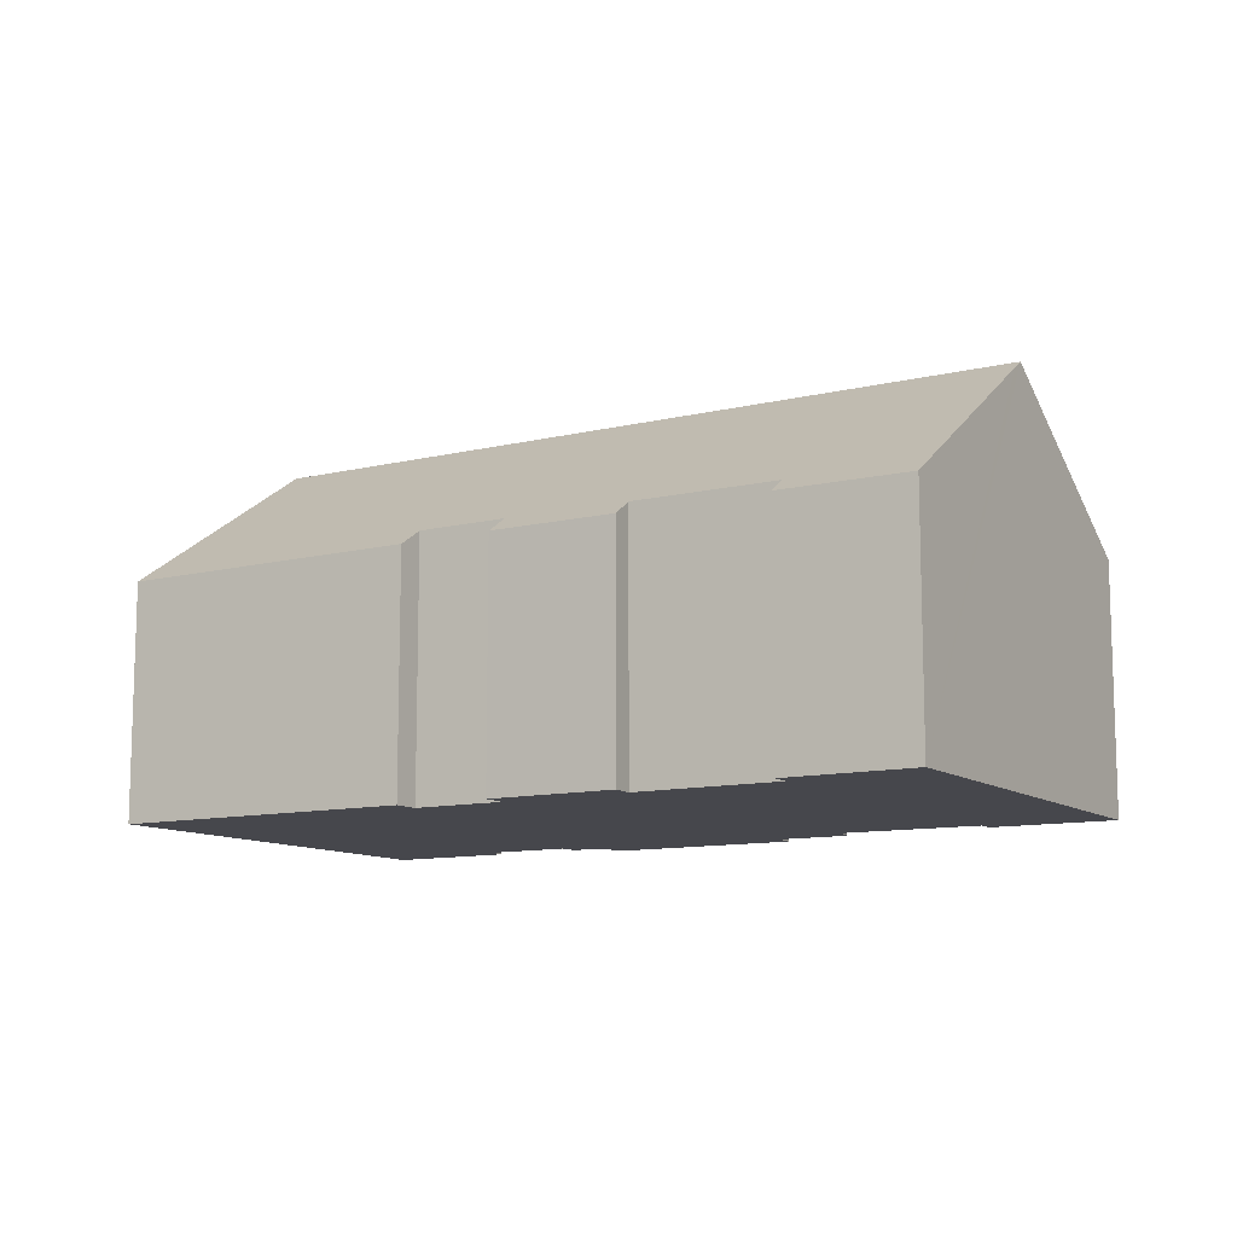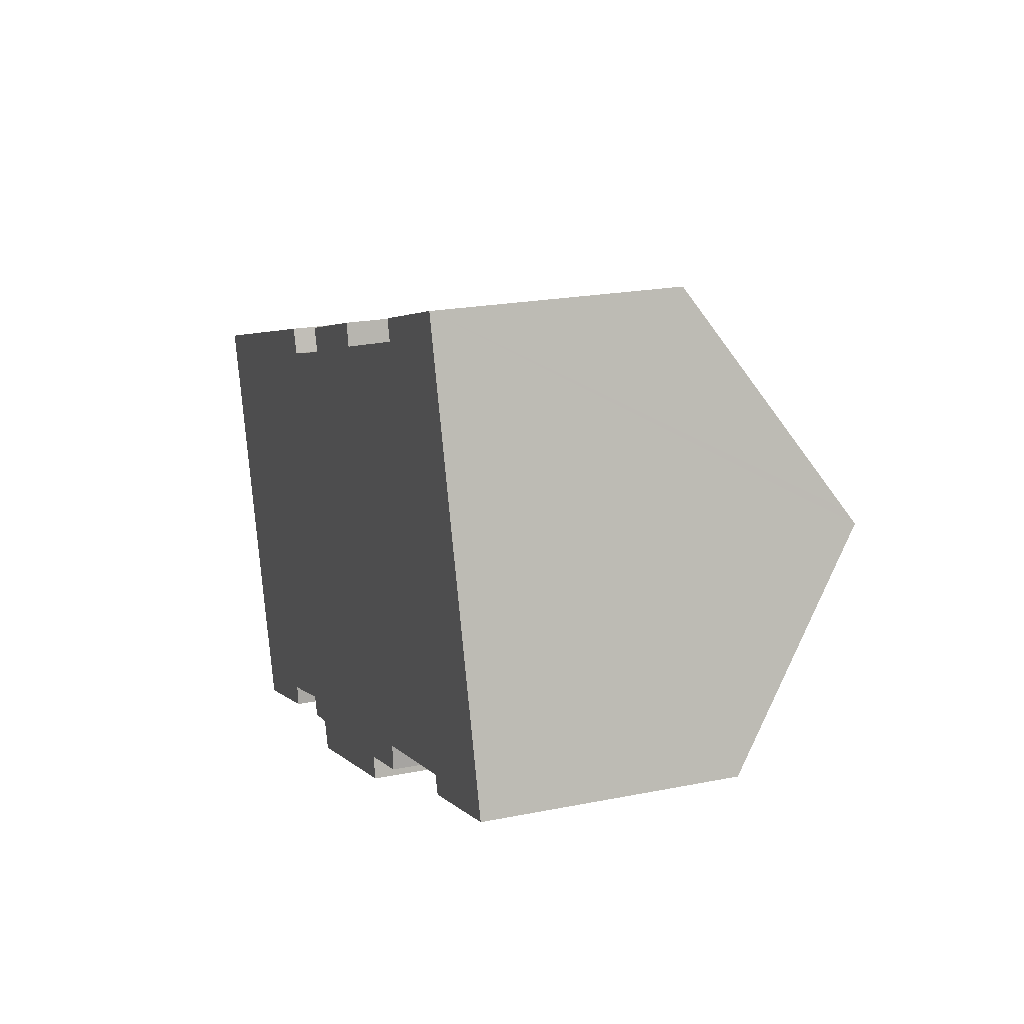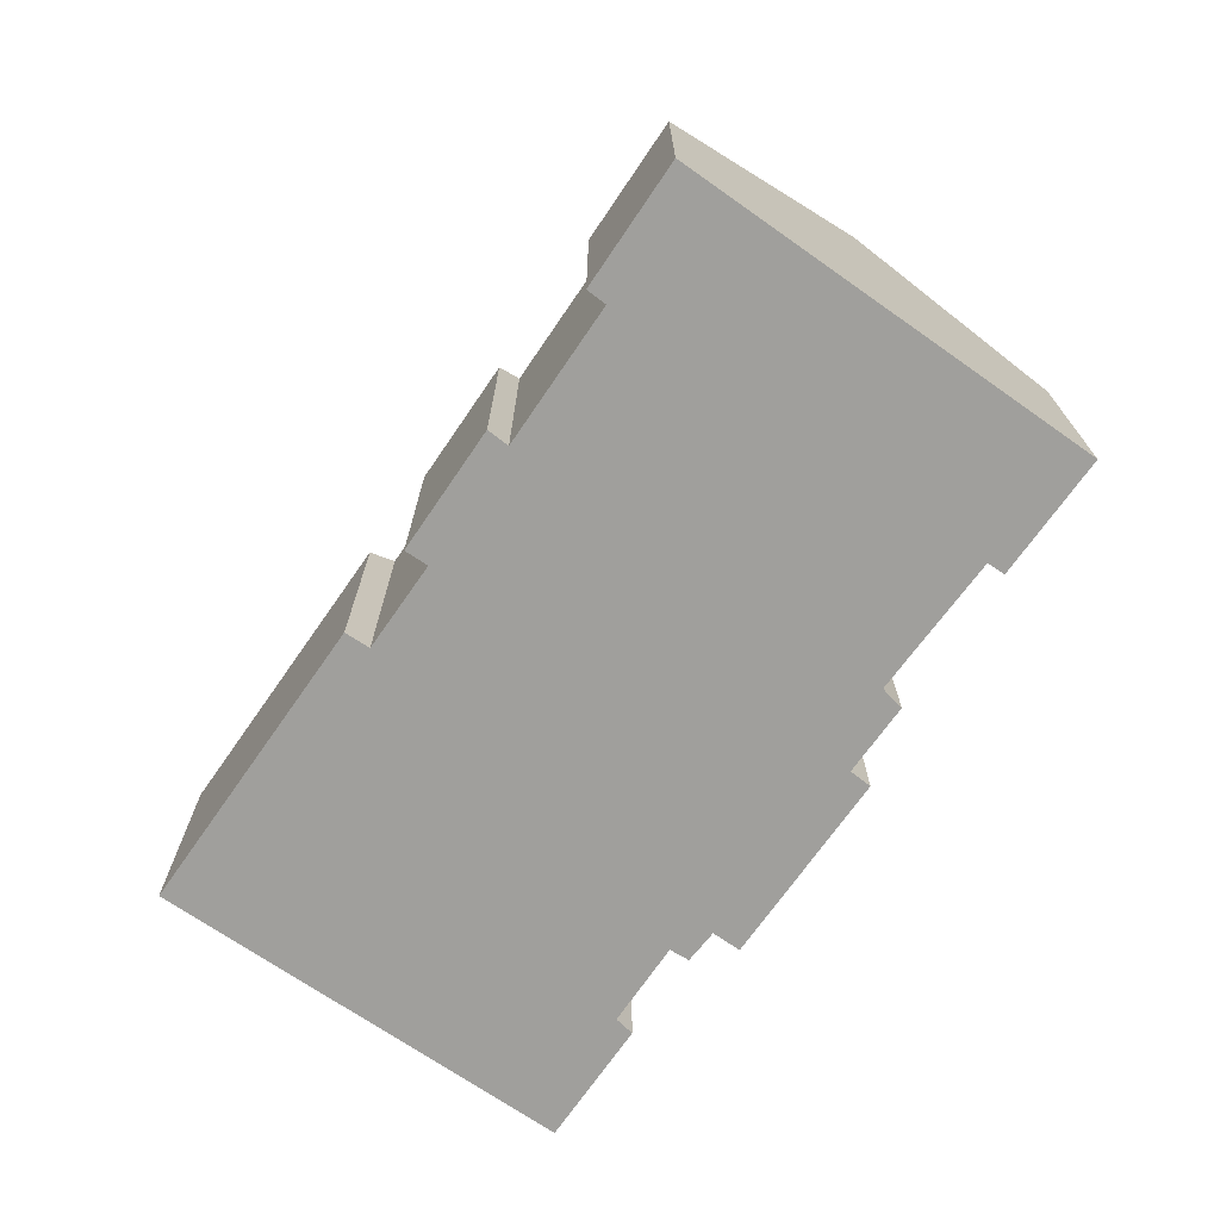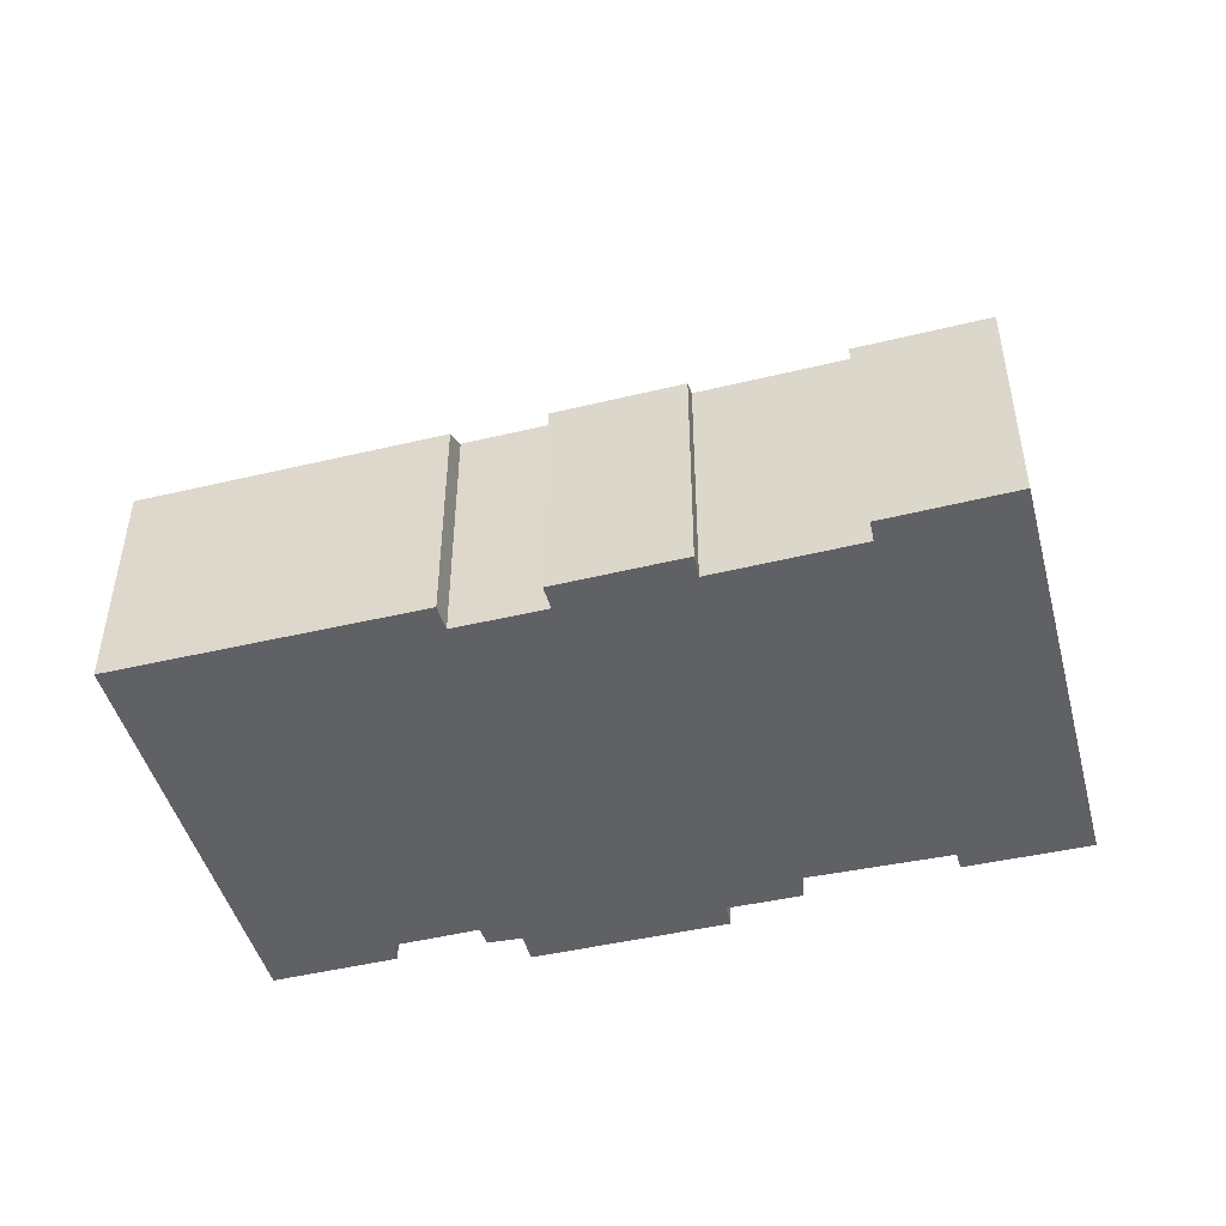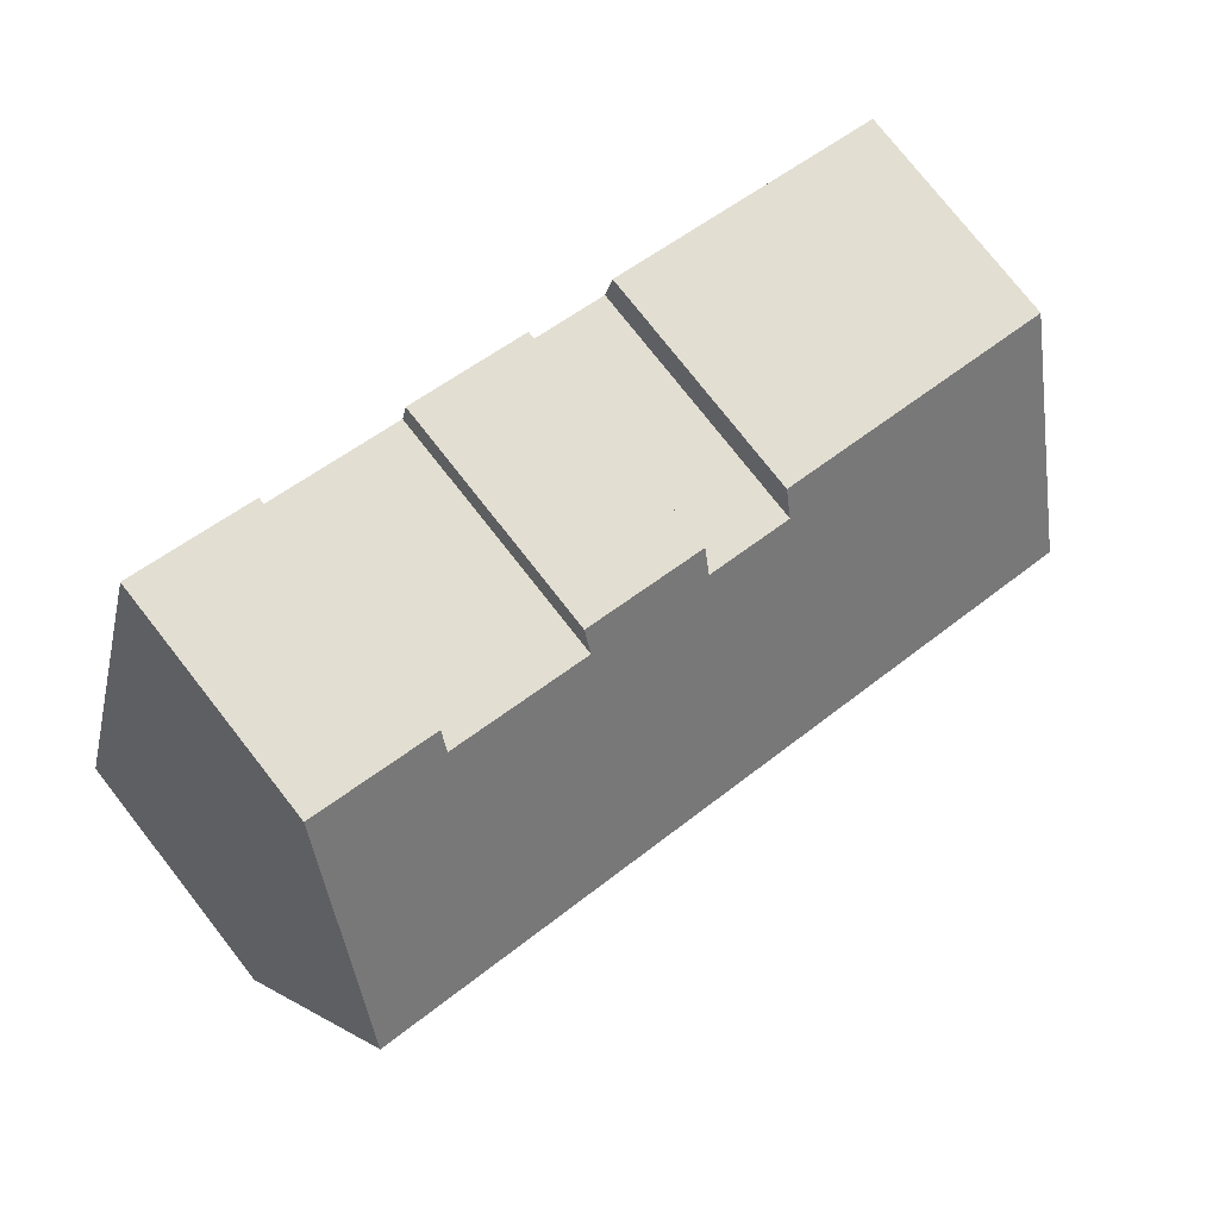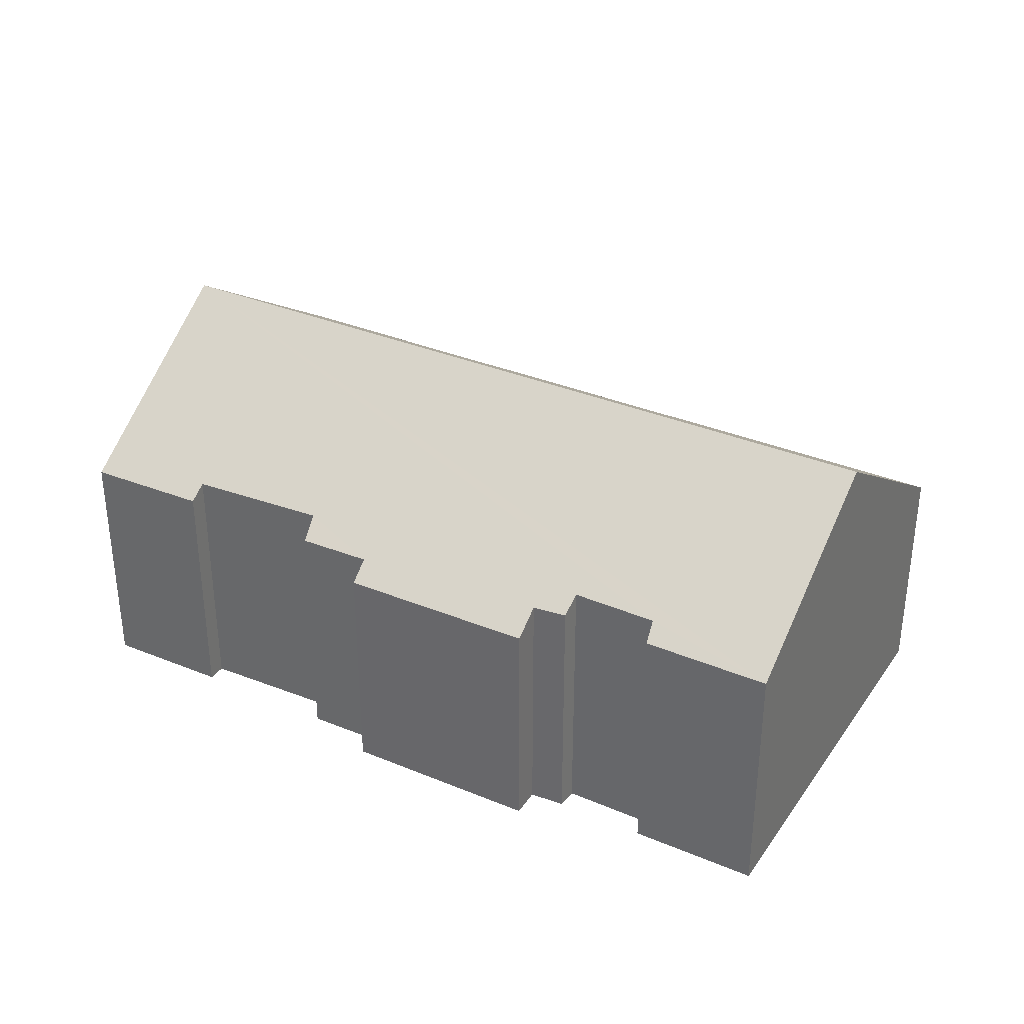
<metadata>
{"format":"obj","ext":"obj","renderer":"f3d","projection":"perspective","resolution":1024,"background":"white","views":[{"elev":-10.9,"azim":14.1,"up":"+Y"},{"elev":21.0,"azim":70.1,"up":"+Z"},{"elev":-71.2,"azim":38.3,"up":"+Y"},{"elev":-47.3,"azim":-1.9,"up":"+Y"},{"elev":77.6,"azim":141.8,"up":"+Z"},{"elev":34.0,"azim":-167.4,"up":"+Y"}]}
</metadata>
<code>
v  27.25 12.44 0.465
v  4.154 8.222 -13.43
v  2.235 12.44 -7.226
v  8.039 8.65 -11.55
v  8.125 8.224 -12.2
v  10.72 8.661 -10.71
v  10.95 8.227 -11.33
v  12.06 8.177 -11.07
v  12.33 7.547 -12
v  18.33 8.003 -9.424
v  18.5 7.517 -10.15
v  20.56 8.497 -7.94
v  20.64 7.978 -8.752
v  25.08 8.392 -6.72
v  25.27 7.998 -7.296
v  29.22 7.956 -6.15
v  27.12 12.14 0.907
v  21.08 7.629 6.314
v  25.13 7.603 7.601
v  21.25 8.074 5.651
v  16.69 8.091 4.222
v  12.74 8.137 2.932
v  12.49 7.613 3.699
v  9.875 8.126 2.07
v  0 7.525 4.608e-16
v  9.603 7.569 2.883
v  16.52 7.602 4.955
v  12.33 7.348e-16 -12
v  18.5 6.217e-16 -10.15
v  10.95 6.938e-16 -11.33
v  12.06 6.779e-16 -11.07
v  10.72 6.555e-16 -10.71
v  8.039 7.07e-16 -11.55
v  8.125 7.473e-16 -12.2
v  4.154 8.223e-16 -13.43
v  25.27 4.468e-16 -7.296
v  29.22 3.766e-16 -6.15
v  20.56 4.862e-16 -7.94
v  25.08 4.115e-16 -6.72
v  18.33 5.771e-16 -9.424
v  20.64 5.359e-16 -8.752
v  2.235 4.425e-16 -7.226
v  0 0 0
v  12.74 -1.795e-16 2.932
v  12.49 -2.265e-16 3.699
v  21.25 -3.46e-16 5.651
v  21.08 -3.866e-16 6.314
v  9.875 -1.268e-16 2.07
v  9.603 -1.765e-16 2.883
v  16.69 -2.585e-16 4.222
v  16.52 -3.034e-16 4.955
v  25.13 -4.654e-16 7.601
v  27.12 -5.554e-17 0.907
v  27.25 -2.847e-17 0.465
g defaultobject
f 1 2 3
f 2 1 4
f 2 4 5
f 4 1 6
f 6 1 7
f 7 1 8
f 8 1 9
f 9 1 10
f 9 10 11
f 10 1 12
f 10 12 13
f 12 1 14
f 14 1 15
f 15 1 16
f 17 18 19
f 18 17 1
f 18 1 20
f 20 1 3
f 20 3 21
f 21 3 22
f 21 22 23
f 22 3 24
f 24 3 25
f 25 26 24
f 23 27 21
f 11 28 9
f 28 11 29
f 8 30 7
f 30 8 31
f 32 4 6
f 4 32 33
f 34 2 5
f 2 34 35
f 16 36 15
f 36 16 37
f 14 38 12
f 38 14 39
f 13 40 10
f 40 13 41
f 9 31 8
f 31 9 28
f 7 32 6
f 32 7 30
f 35 3 2
f 3 35 25
f 25 35 42
f 25 42 43
f 44 23 22
f 23 44 45
f 46 18 20
f 18 46 47
f 15 39 14
f 39 15 36
f 33 5 4
f 5 33 34
f 26 48 24
f 48 26 49
f 27 50 21
f 50 27 51
f 52 17 19
f 17 52 1
f 1 52 16
f 16 52 53
f 16 53 37
f 37 53 54
f 38 13 12
f 13 38 41
f 40 11 10
f 11 40 29
f 25 49 26
f 49 25 43
f 24 44 22
f 44 24 48
f 45 27 23
f 27 45 51
f 50 20 21
f 20 50 46
f 47 19 18
f 19 47 52
f 54 36 37
f 36 54 53
f 36 53 52
f 36 52 39
f 39 52 38
f 38 52 46
f 46 52 47
f 40 28 29
f 28 40 50
f 28 50 51
f 28 51 44
f 44 51 45
f 28 44 31
f 44 30 31
f 30 44 48
f 30 48 32
f 32 48 33
f 33 48 49
f 33 35 34
f 35 33 49
f 35 49 43
f 35 43 42
f 38 40 41
f 40 38 46
f 40 46 50

</code>
